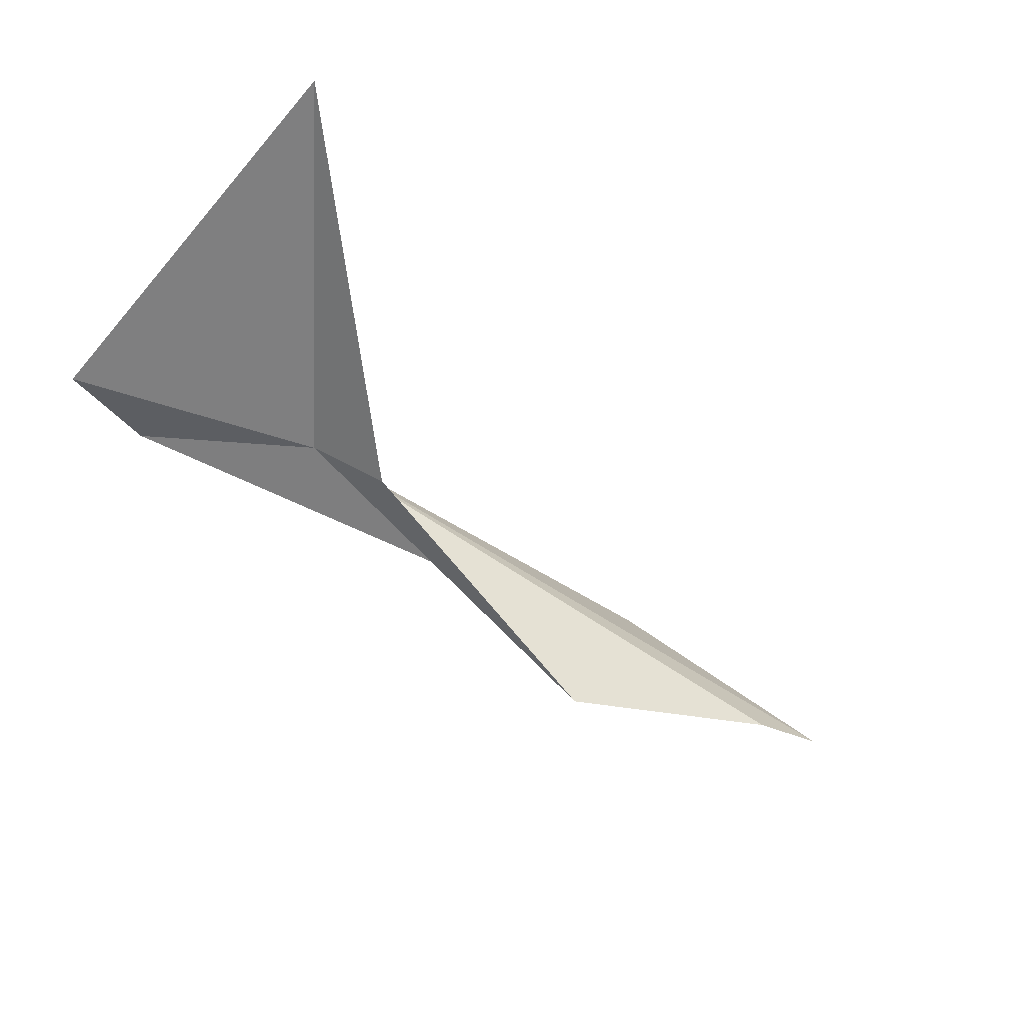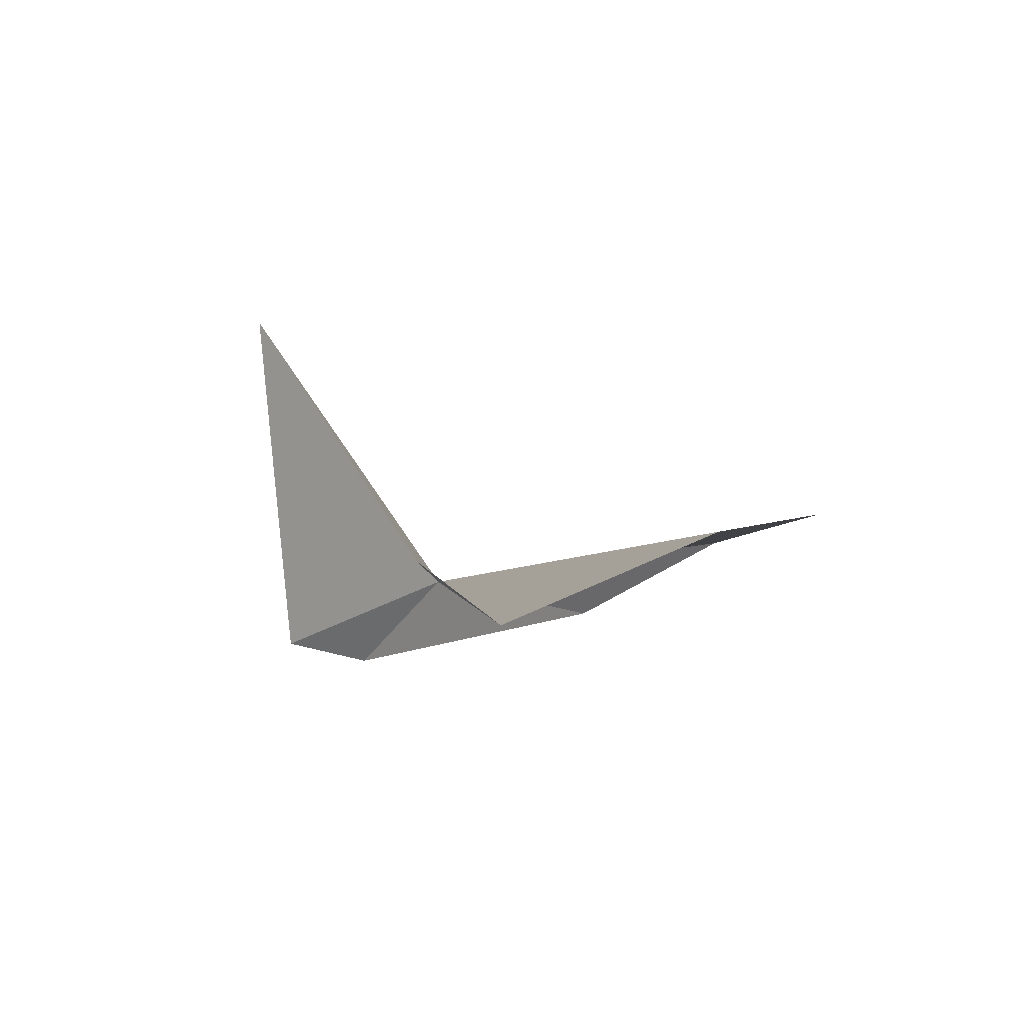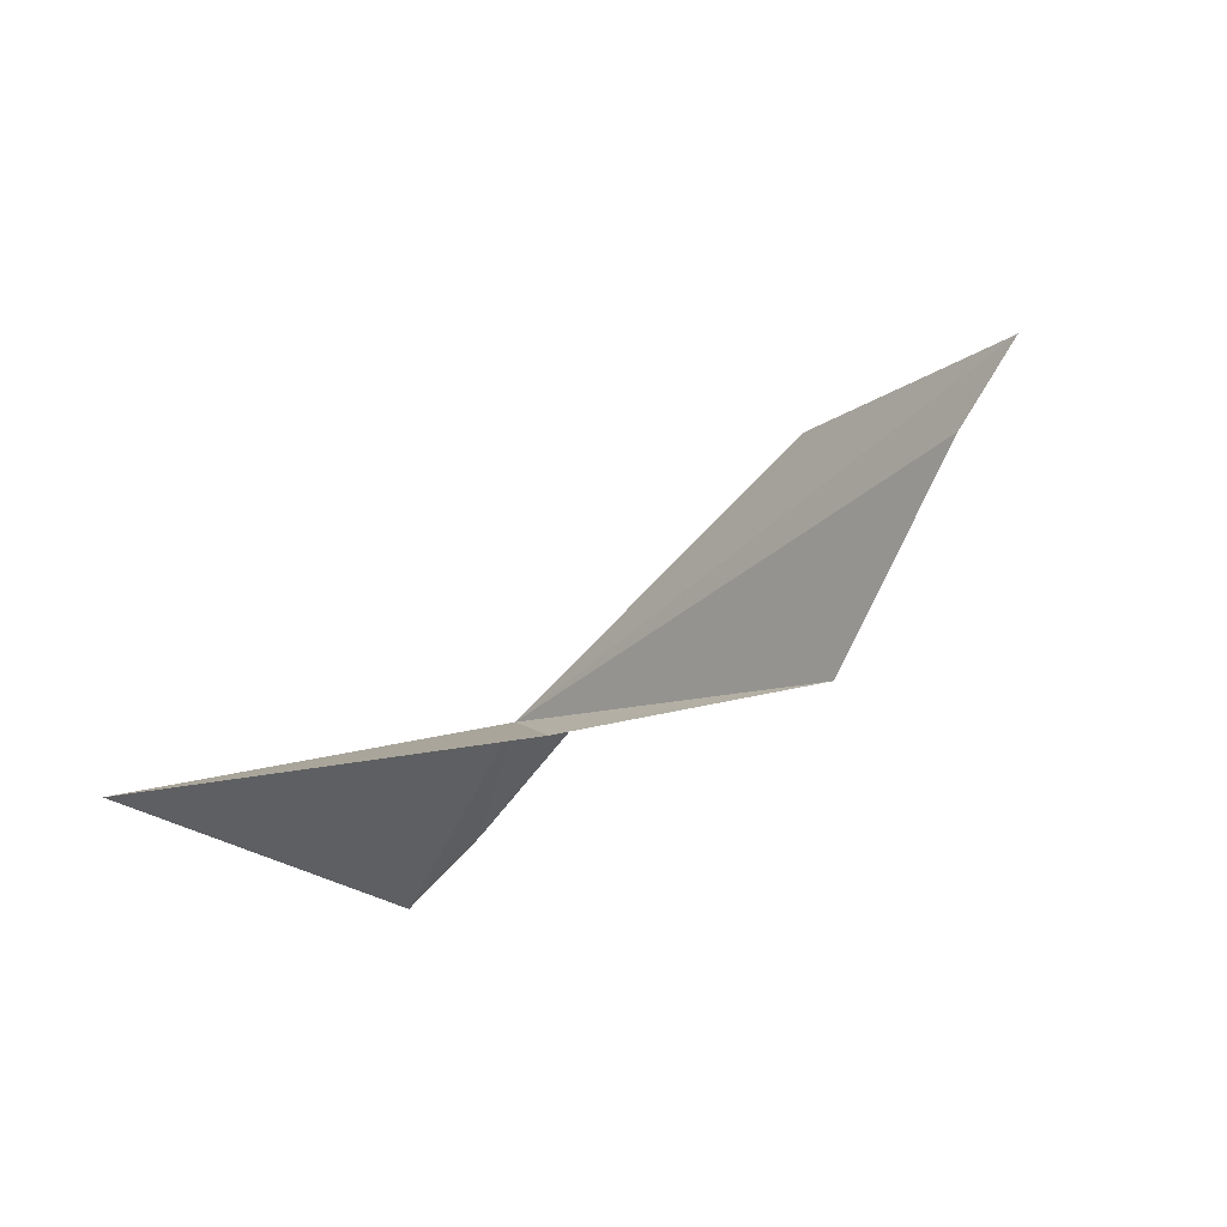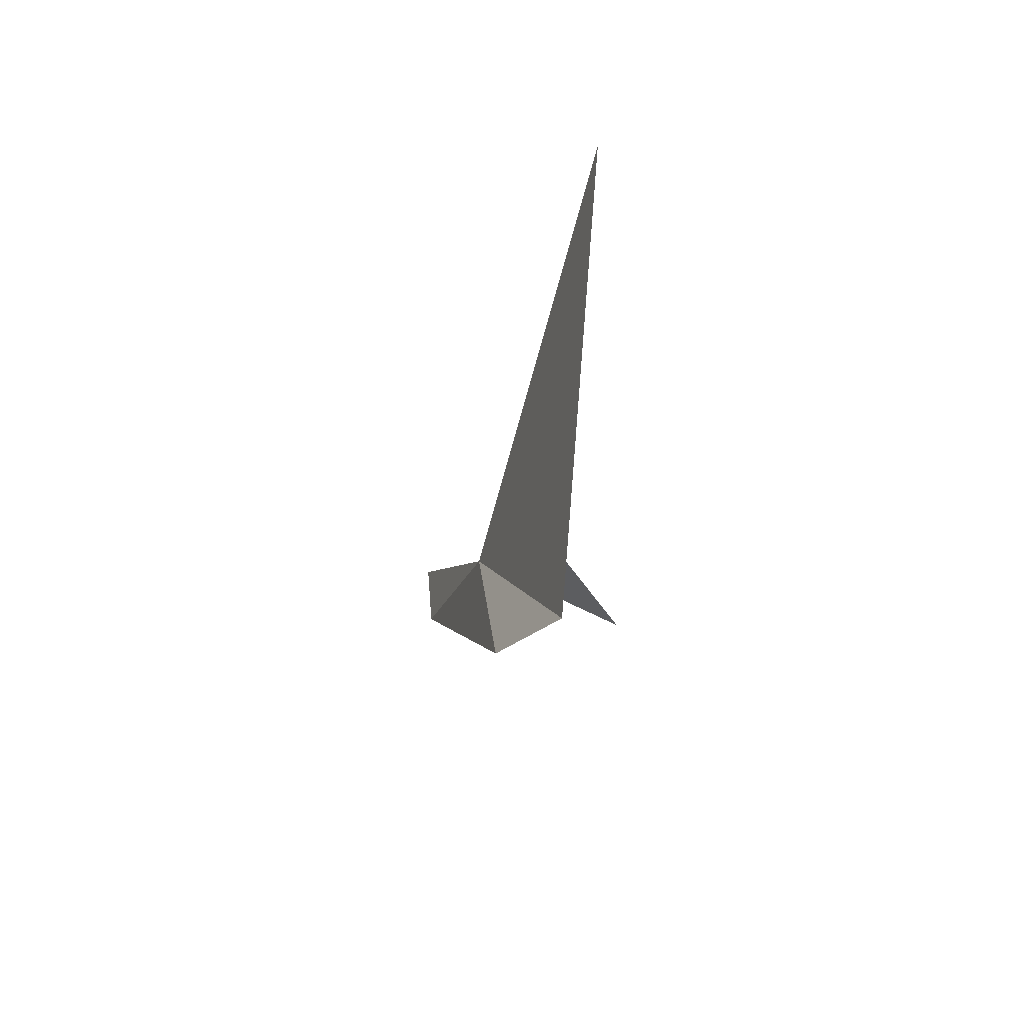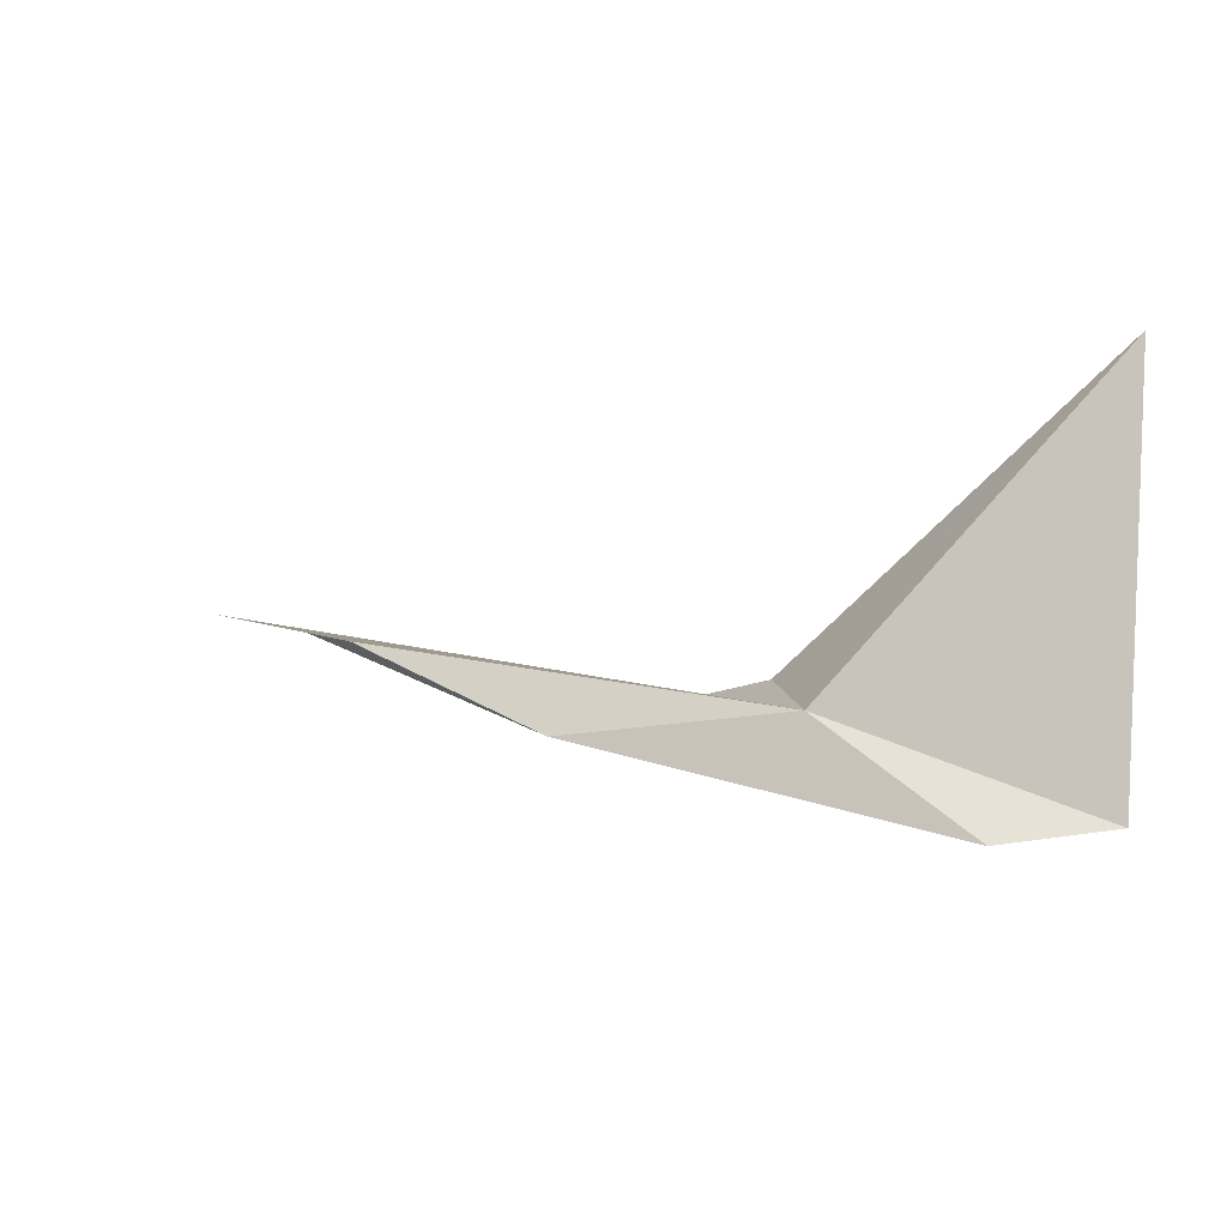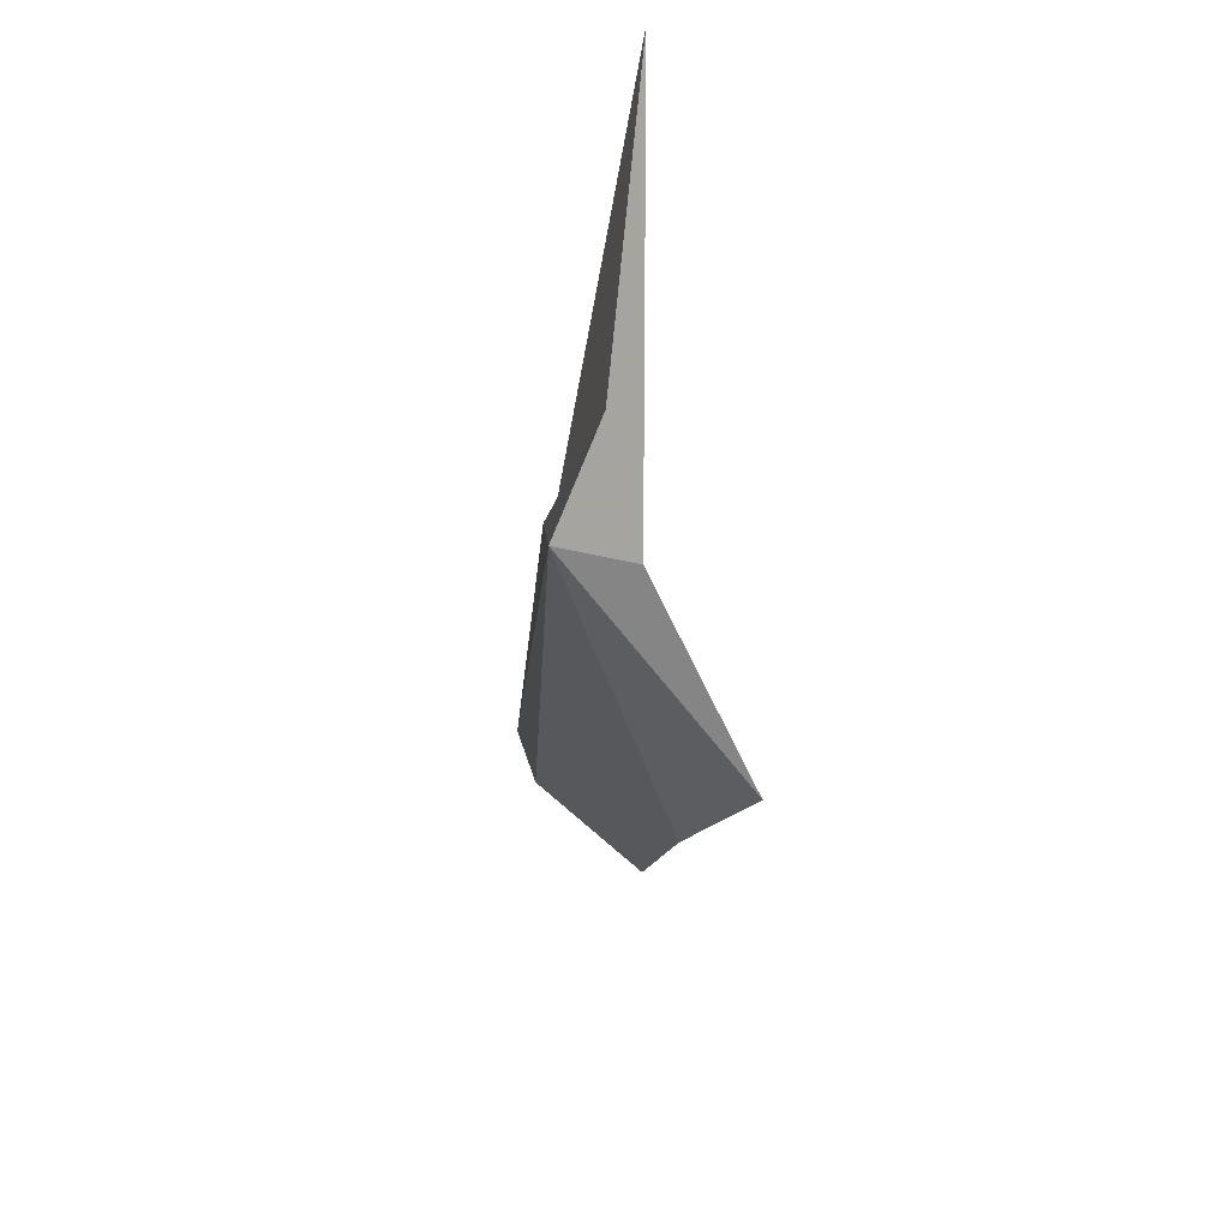
<metadata>
{"format":"obj","ext":"obj","renderer":"f3d","projection":"perspective","resolution":1024,"background":"white","views":[{"elev":-78.8,"azim":137.5,"up":"+Z"},{"elev":4.4,"azim":-116.7,"up":"+Y"},{"elev":-34.4,"azim":-140.2,"up":"+Z"},{"elev":-13.2,"azim":95.9,"up":"+Y"},{"elev":-6.7,"azim":39.3,"up":"+Y"},{"elev":-39.2,"azim":101.7,"up":"+Y"}]}
</metadata>
<code>
v -6.681 19.95 17.67
v -6.428 19.76 17.61
v -7.043 19.93 17.8
v -6.277 19.79 17.51
v -6.26 20.47 17.45
v -6.811 20.01 17.56
v -7.687 20.13 17.67
v -7.339 19.96 17.48
v -7.817 20.16 17.76
v -7.392 20.08 17.86
f 1 3 2
f 1 2 4
f 1 4 5
f 1 5 6
f 1 8 7
f 1 7 9
f 1 6 8
f 1 10 3
f 1 9 10

</code>
